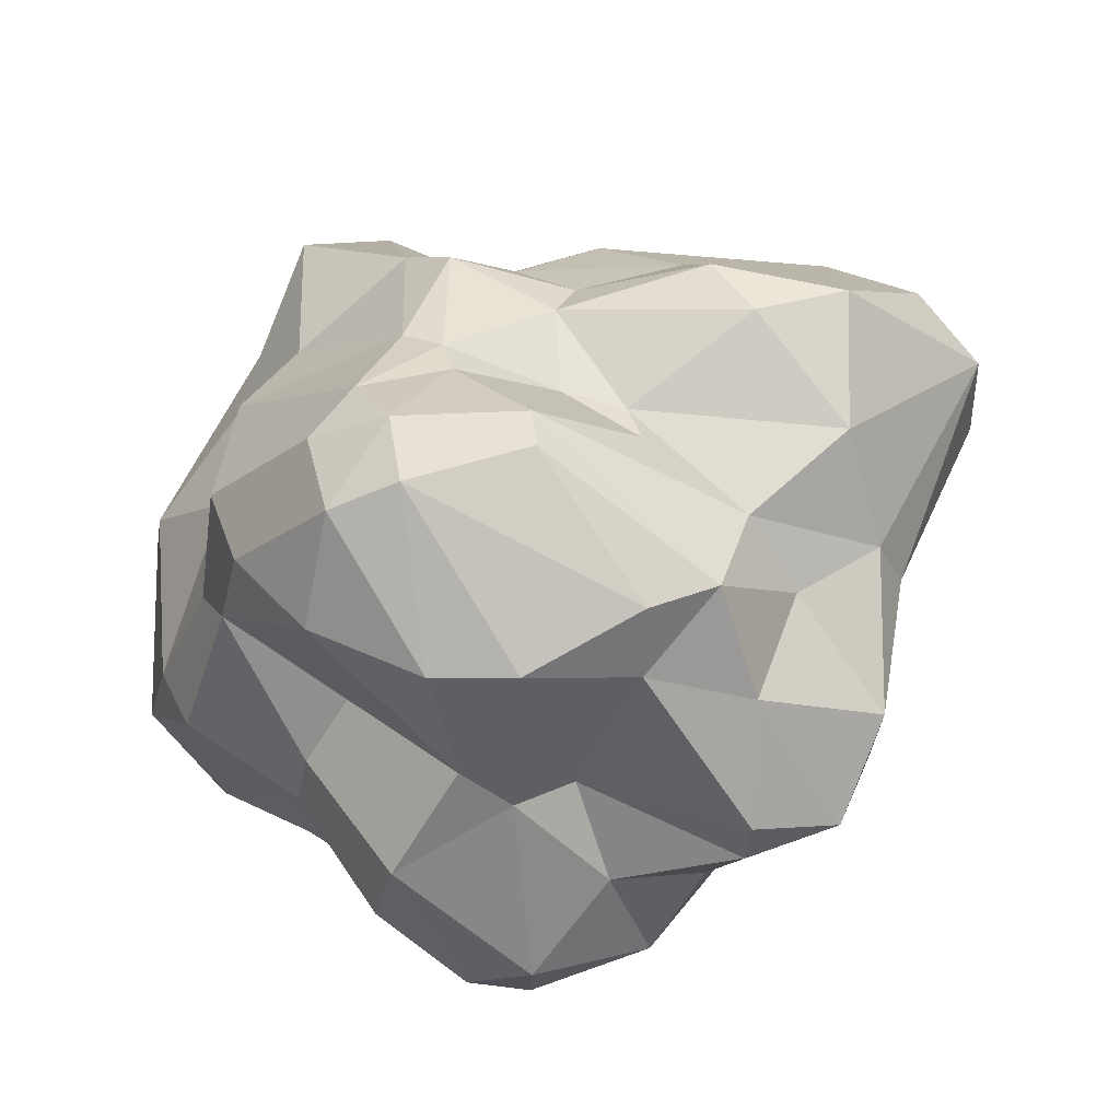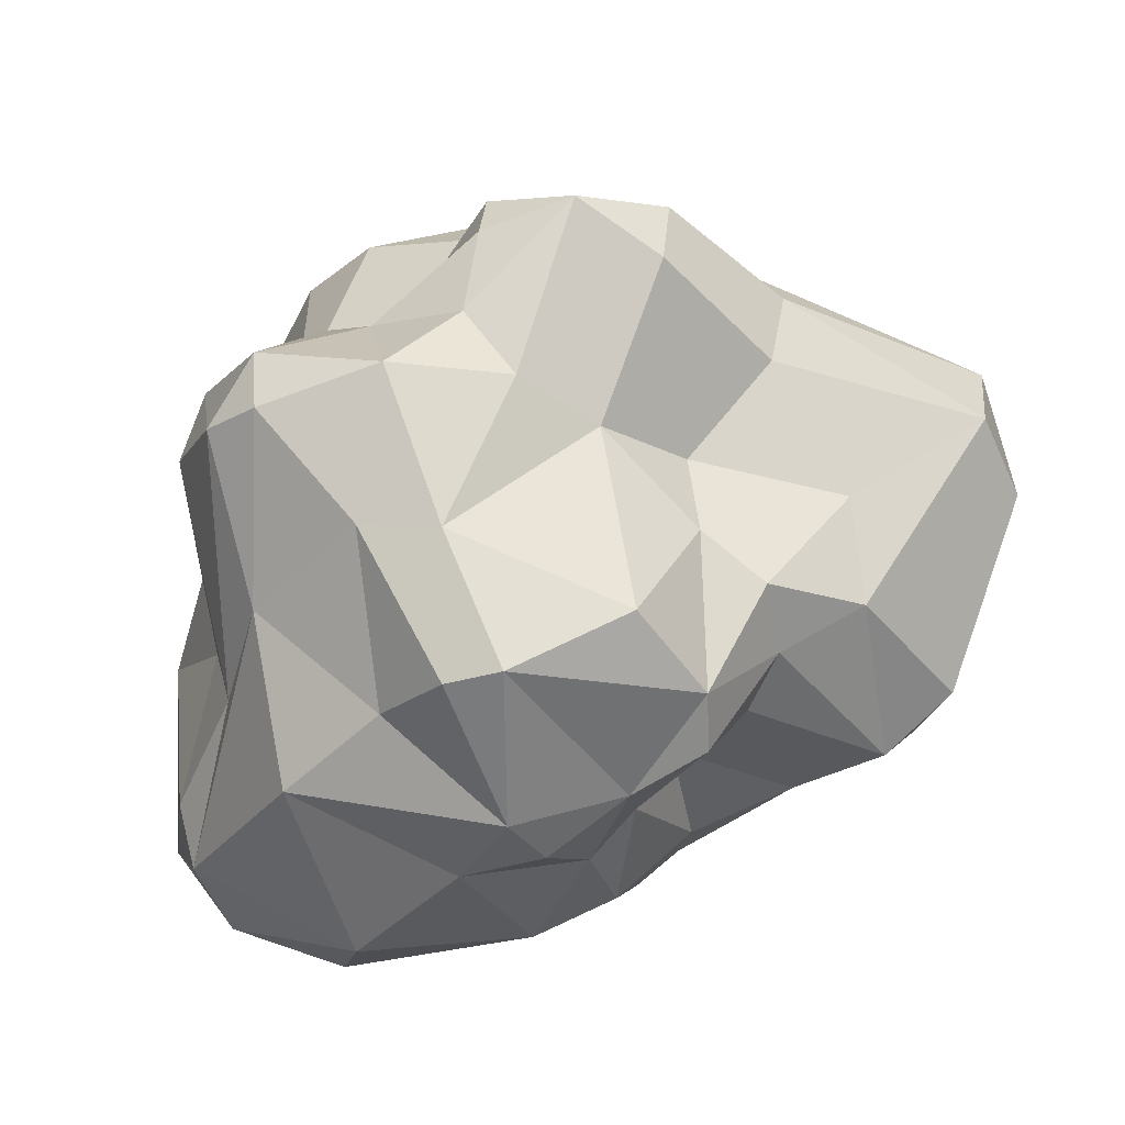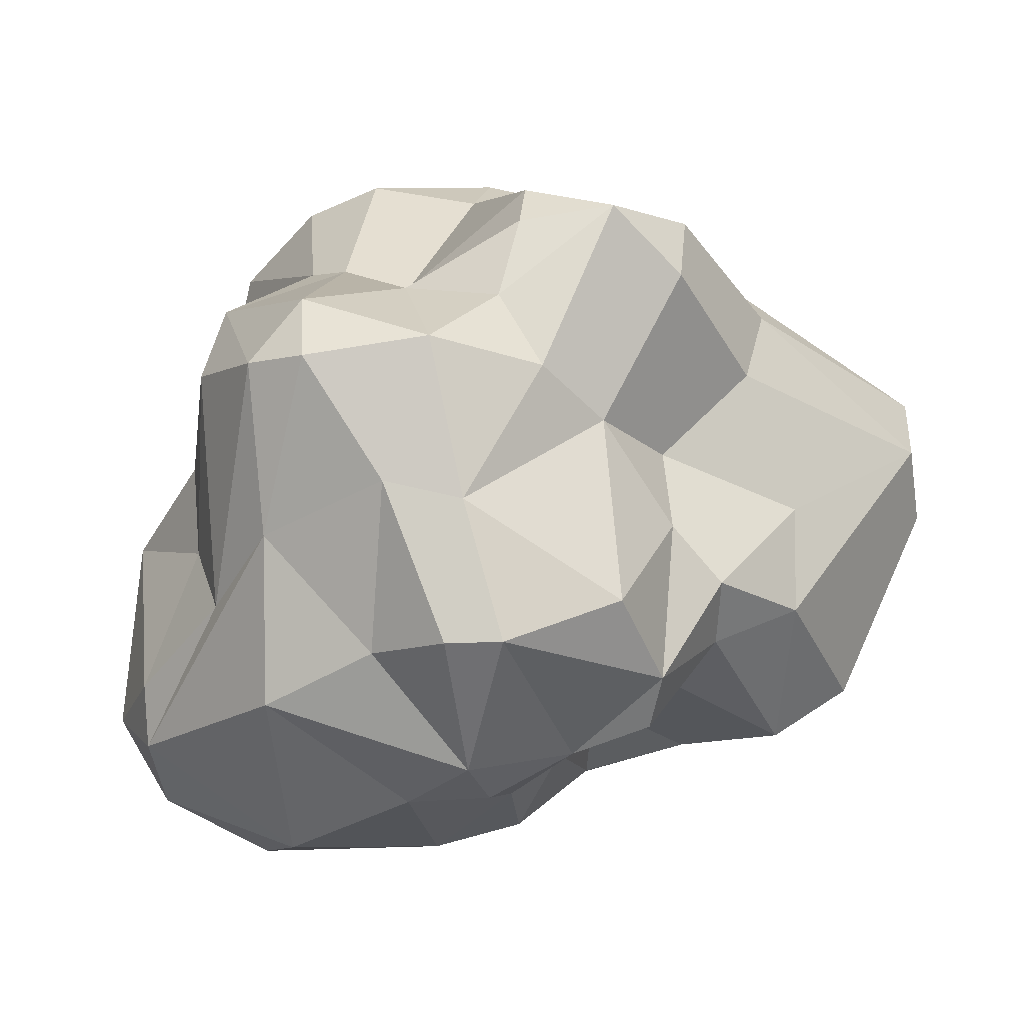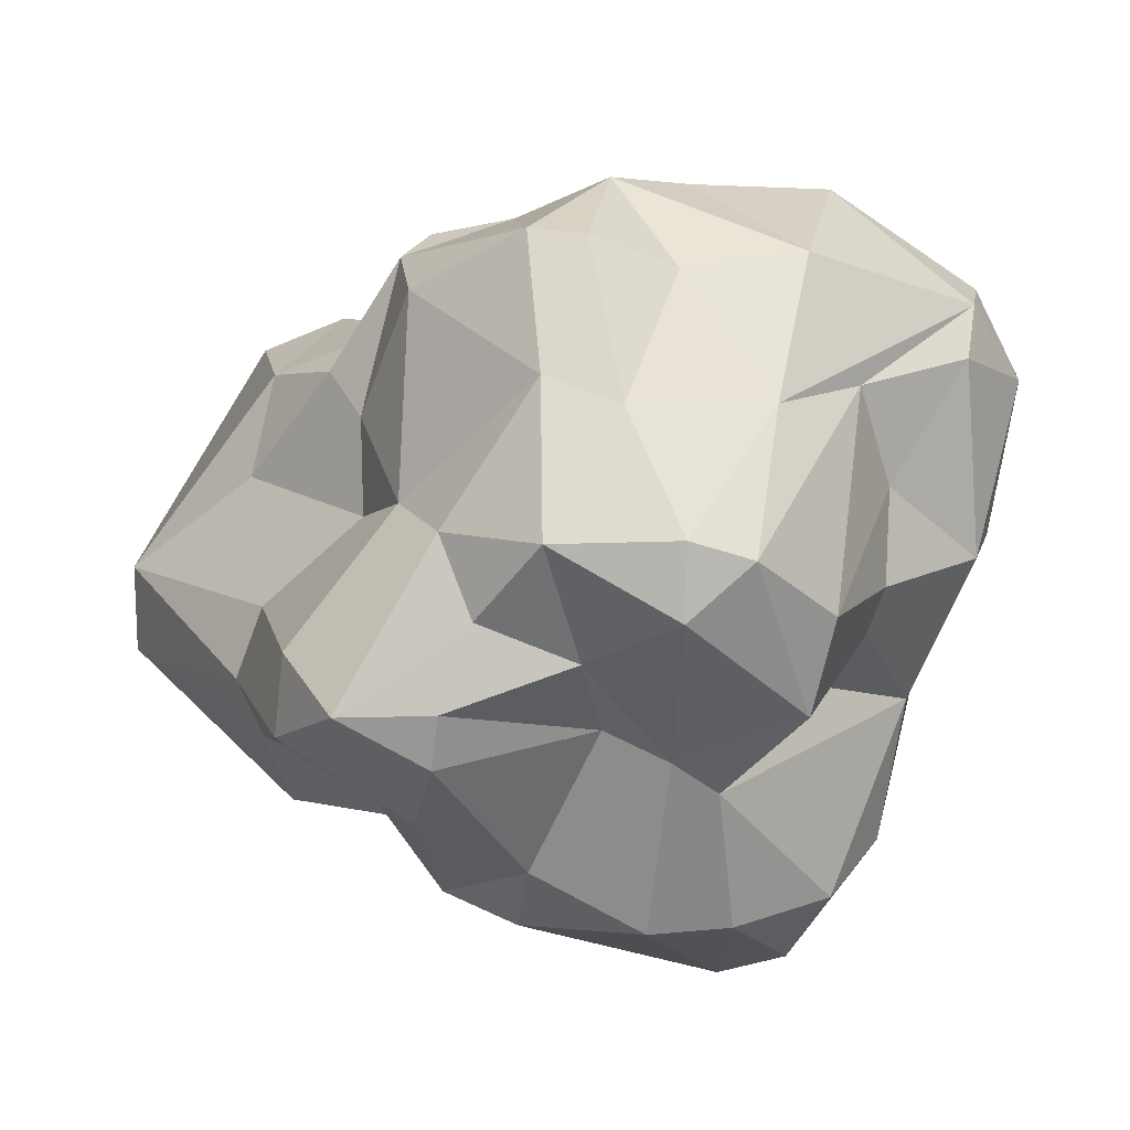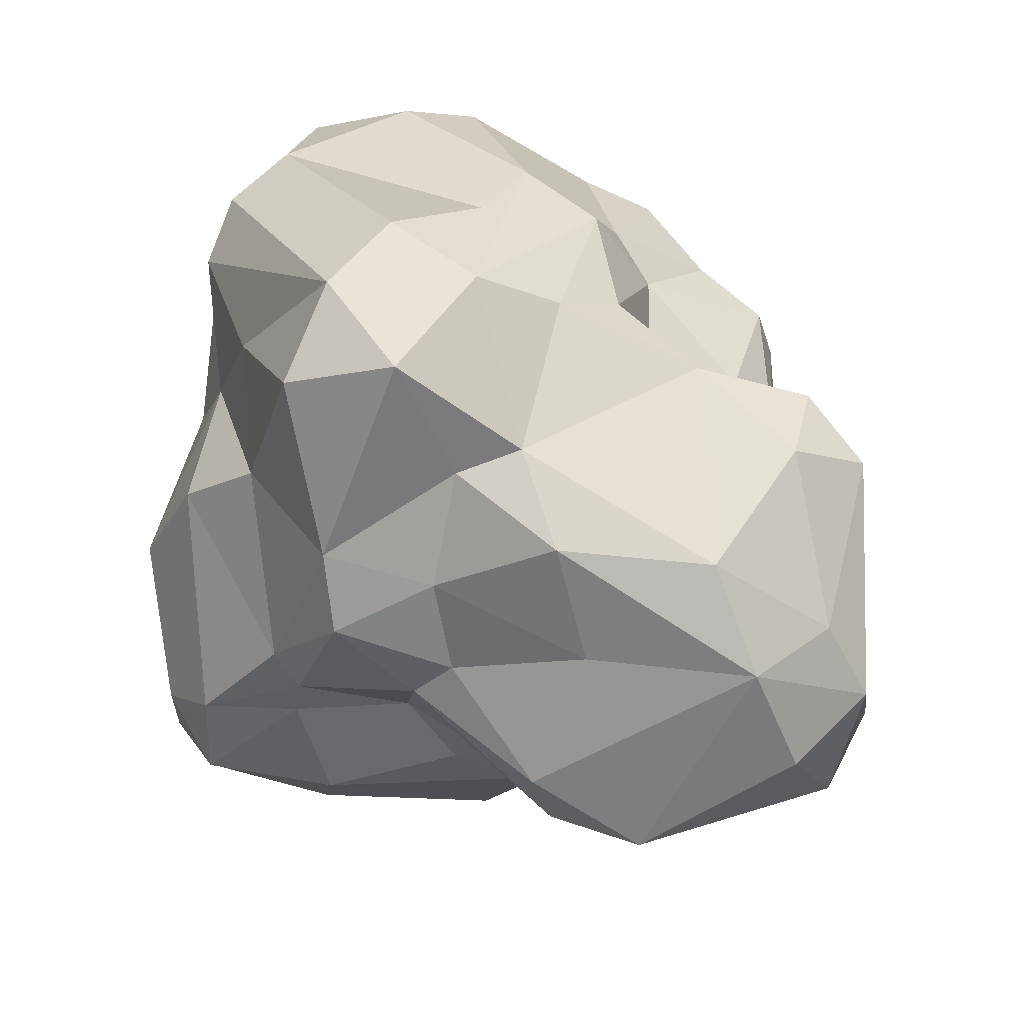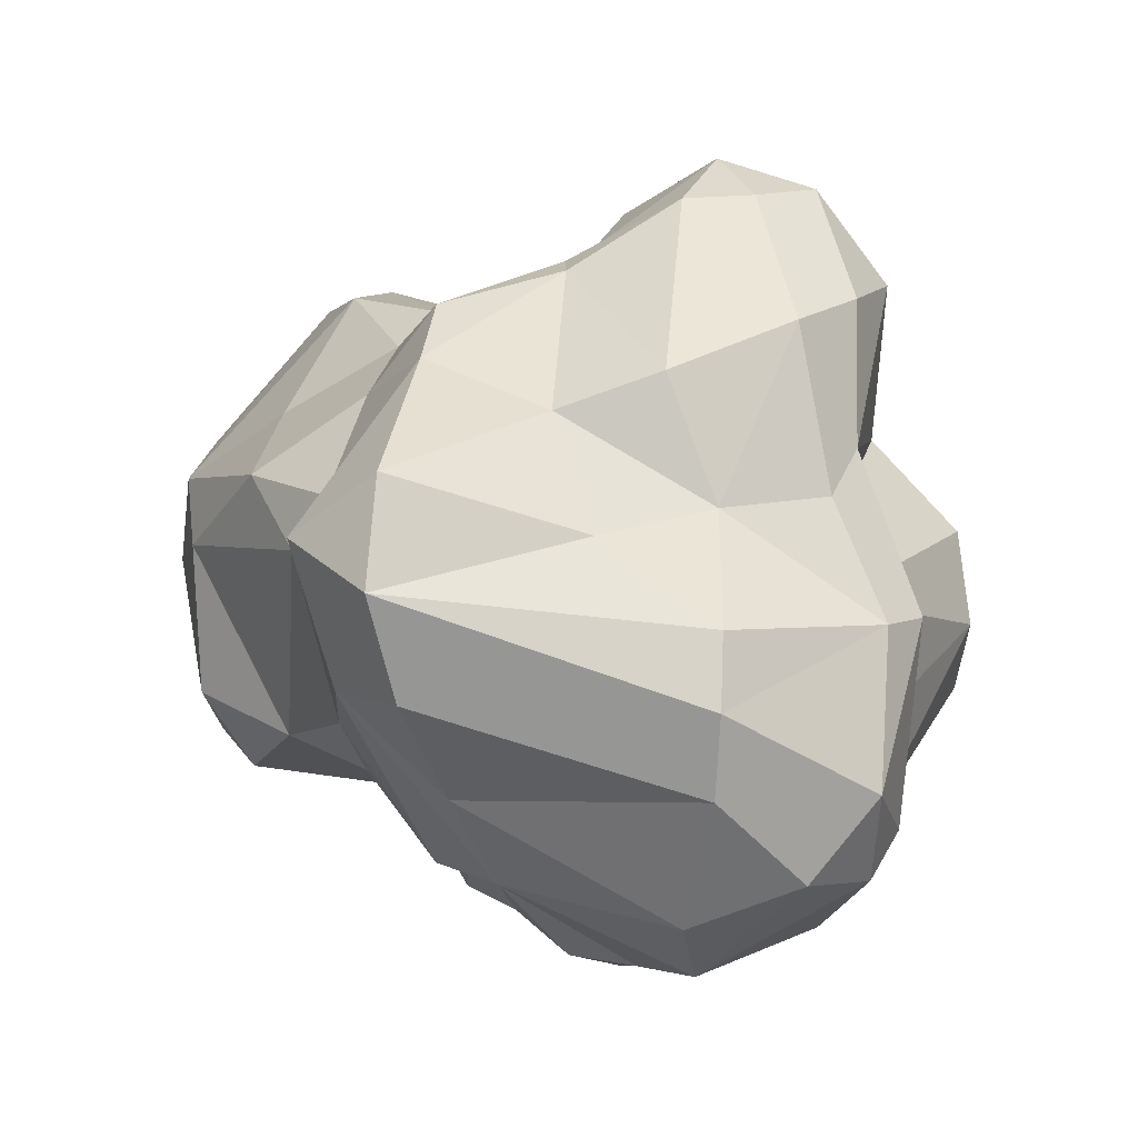
<metadata>
{"format":"obj","ext":"obj","renderer":"f3d","projection":"perspective","resolution":1024,"background":"white","views":[{"elev":60.2,"azim":169.8,"up":"+Y"},{"elev":-50.5,"azim":-151.4,"up":"+Y"},{"elev":-45.6,"azim":-164.3,"up":"+Y"},{"elev":-73.2,"azim":-1.4,"up":"+Z"},{"elev":74.5,"azim":-151.7,"up":"+Z"},{"elev":-0.2,"azim":51.2,"up":"+Y"}]}
</metadata>
<code>
v -0.08212 0.3612 -0.2501
v -0.07193 0.281 -0.2883
v -0.02067 0.002146 -0.3936
v -0.06391 -0.1372 -0.428
v 0.0787 0.1284 -0.3412
v 0.0811 -0.06679 -0.4638
v 0.0812 -0.1507 -0.4496
v 0.01674 -0.263 -0.3367
v 0.1534 -0.1272 -0.436
v 0.076 -0.3753 -0.1784
v 0.06068 0.3471 -0.2998
v 0.2214 0.06301 -0.3694
v 0.245 -0.04758 -0.3667
v 0.005814 0.4439 -0.08329
v 0.1532 0.4742 -0.1202
v 0.1572 0.3446 -0.2812
v 0.1338 0.1733 -0.3131
v 0.2325 0.4487 -0.1261
v 0.2727 0.3405 -0.1998
v 0.18 -0.2543 -0.2816
v 0.2392 0.09751 -0.1643
v 0.2965 0.02527 -0.1975
v 0.3127 -0.03433 -0.2128
v 0.3167 -0.135 -0.1634
v 0.2765 -0.2527 -0.182
v 0.2169 -0.3911 -0.143
v 0.3363 0.3138 -0.08839
v 0.364 0.148 -0.06138
v 0.429 -0.03496 -0.09534
v 0.4067 -0.2633 -0.08146
v 0.1528 0.4854 -0.04704
v 0.2396 0.4327 -0.02566
v 0.3529 0.2841 0.01538
v 0.3852 0.09435 -0.002258
v 0.4174 -0.3135 -0.02755
v 0.4508 -0.04151 -0.02087
v 0.4823 -0.2168 0.02039
v 0.4342 -0.3106 0.08031
v 0.2585 -0.4234 0.07997
v 0.3497 0.08045 0.1273
v 0.1819 0.4301 0.03154
v 0.3087 0.2255 0.1647
v 0.432 -0.04503 0.195
v 0.1171 0.3474 0.1449
v 0.3179 0.05047 0.2682
v 0.4437 -0.1285 0.2083
v 0.4176 -0.2198 0.1936
v 0.09224 -0.4348 0.02138
v 0.2319 0.1833 0.2559
v 0.3223 -0.361 0.1524
v 0.2046 0.1155 0.4598
v 0.2156 -0.007666 0.4825
v 0.1991 -0.1231 0.4312
v 0.1375 -0.2283 0.3206
v 0.1271 -0.3232 0.2476
v 0.07604 0.3636 0.1136
v 0.09149 0.2443 0.3243
v 0.09528 0.04891 0.4969
v 0.04488 0.3084 0.2691
v 0.07991 -0.1123 0.4264
v 0.01923 -0.308 0.2509
v -0.00624 0.09705 0.3809
v -0.01099 -0.1516 0.3598
v -0.03677 0.2114 0.3049
v -0.1523 0.1239 0.3842
v -0.06092 0.03779 0.389
v -0.06295 -0.208 0.2877
v 0.001754 -0.3388 0.1525
v -0.0931 0.2727 0.2227
v -0.1872 -0.1737 0.3102
v -0.06039 0.3111 0.1733
v -0.2341 0.2007 0.2869
v -0.3195 0.04649 0.3592
v -0.3379 -0.1283 0.3355
v -0.1078 -0.2197 0.1494
v -0.2397 0.3427 0.1829
v -0.4199 0.1286 0.3045
v -0.4679 0.03119 0.2842
v -0.3178 -0.2172 0.2745
v -0.06401 -0.3014 0.1399
v -0.00173 -0.4297 0.04573
v 0.0724 0.384 0.0665
v -0.04695 0.3107 0.06423
v -0.5075 0.1793 0.2107
v -0.5436 0.0661 0.2195
v -0.4139 -0.1777 0.2582
v -0.22 -0.2446 0.1135
v 0.001778 0.4363 -0.03545
v -0.2739 0.3575 0.1033
v -0.3857 0.34 0.1216
v -0.3847 -0.1876 0.08246
v -0.2851 -0.2348 0.06098
v -0.2003 -0.3662 0.04405
v -0.122 0.3282 -0.02225
v -0.1151 0.3095 0.02935
v -0.5571 0.1662 0.1086
v -0.5563 0.05509 0.08808
v -0.4059 -0.0806 0.01529
v -0.3119 -0.2173 -0.02117
v -0.3541 0.3016 -0.03513
v -0.232 -0.3505 -0.01868
v -0.3785 0.1883 -0.1268
v -0.4087 0.1166 -0.1351
v -0.3803 0.03519 -0.1177
v -0.2664 -0.07231 -0.1132
v -0.2706 -0.184 -0.0988
v -0.2235 0.2877 -0.1164
v -0.105 -0.387 0.0436
v -0.2686 0.2111 -0.1802
v -0.3481 0.124 -0.3029
v -0.339 0.02557 -0.3057
v -0.2206 -0.1223 -0.2332
v -0.2157 -0.3397 -0.1499
v -0.1675 0.3342 -0.2223
v -0.1966 0.2195 -0.306
v -0.28 0.06445 -0.3999
v -0.1741 0.1173 -0.4109
v -0.1734 -0.1212 -0.3359
v -0.07014 -0.2847 -0.3049
v 0.004106 0.1032 -0.313
v -0.1683 0.05369 -0.4159
v -0.1344 -0.03905 -0.3866
v -0.08881 -0.4199 -0.2031
v 0.002063 -0.4491 -0.03207
v -0.02357 -0.417 -0.2155
f 3 5 6
f 1 14 15
f 4 6 7
f 1 15 11
f 8 10 125
f 8 20 10
f 5 17 12
f 6 12 9
f 7 9 20
f 12 13 9
f 13 23 24
f 15 16 11
f 9 13 25
f 9 25 20
f 15 18 16
f 13 24 25
f 19 28 17
f 19 18 27
f 20 25 35
f 5 120 2 11
f 24 29 30
f 25 30 35
f 18 31 32
f 29 36 37
f 30 37 35
f 34 33 40
f 39 48 26
f 26 48 124
f 34 40 36
f 48 81 124
f 36 43 46
f 38 47 50
f 33 42 40
f 41 44 42
f 40 42 49
f 40 49 45
f 82 56 41
f 41 56 44
f 44 49 42
f 39 55 48
f 43 45 52
f 45 49 51
f 48 55 68
f 45 51 52
f 49 44 57
f 54 55 50
f 49 57 51
f 55 61 68
f 44 56 59
f 57 62 58
f 58 66 60
f 56 71 59
f 60 63 61
f 60 66 63
f 71 69 59
f 61 67 80
f 66 70 63
f 66 73 70
f 67 70 75
f 64 69 72
f 65 73 66
f 68 80 108
f 73 74 70
f 72 76 77
f 73 77 78
f 73 78 74
f 74 78 86
f 71 95 89
f 74 86 79
f 77 90 84
f 77 84 85
f 77 85 78
f 81 108 124
f 79 86 91
f 76 89 90
f 79 91 92
f 84 96 85
f 85 96 97
f 91 98 99
f 95 100 89
f 89 100 90
f 90 100 96
f 92 99 101
f 95 107 100
f 100 102 96
f 93 101 108
f 97 103 104
f 101 106 113
f 106 105 112
f 106 112 113
f 107 109 102
f 101 113 123
f 107 88 114
f 101 123 108
f 114 115 109
f 113 112 119
f 110 115 116
f 110 116 111
f 118 119 112
f 114 1 2
f 115 117 116
f 116 117 121
f 116 121 122
f 114 14 1
f 2 120 117
f 123 125 124
f 118 122 4
f 122 3 4
f 4 3 6
f 17 5 11 16
f 3 120 5
f 23 13 12 22
f 6 5 12
f 125 10 124
f 7 6 9
f 8 7 20
f 22 12 17 21
f 17 16 19
f 10 20 26
f 88 31 15 14
f 16 18 19
f 17 28 21
f 10 26 124
f 28 29 23 22
f 19 27 28
f 26 20 35
f 15 31 18
f 25 24 30
f 26 35 39
f 22 21 28
f 32 33 27 18
f 24 23 29
f 34 28 27 33
f 36 29 28 34
f 41 42 33 32
f 88 82 31
f 32 31 41
f 30 29 37
f 35 38 39
f 31 82 41
f 47 38 37 46
f 35 37 38
f 36 40 43
f 37 36 46
f 53 47 46 52
f 39 38 50
f 43 40 45
f 43 52 46
f 50 47 54
f 39 50 55
f 54 47 53
f 48 68 81
f 58 60 53 52
f 82 83 56
f 55 60 61
f 51 57 58
f 52 51 58
f 87 75 70 79
f 54 53 60
f 57 44 59
f 55 54 60
f 58 62 66
f 56 83 71
f 57 59 64
f 57 64 62
f 64 59 69
f 61 63 67
f 68 61 80
f 67 63 70
f 62 64 65
f 67 75 80
f 66 62 65
f 65 64 72
f 70 74 79
f 69 71 76
f 94 83 82 88
f 72 69 76
f 81 68 108
f 71 83 95
f 65 72 77
f 80 75 87
f 73 65 77
f 108 80 93
f 76 71 89
f 77 76 90
f 80 87 93
f 78 85 86
f 87 79 92
f 93 87 92
f 97 91 86 85
f 83 94 95
f 104 105 98 97
f 84 90 96
f 91 97 98
f 92 91 99
f 93 92 101
f 106 99 98 105
f 111 104 103 110
f 99 106 101
f 96 102 103
f 97 96 103
f 95 94 107
f 100 107 102
f 112 105 104 111
f 118 112 111 116
f 94 88 107
f 102 109 110
f 103 102 110
f 109 107 114
f 124 108 123
f 110 109 115
f 88 14 114
f 125 123 119 8
f 115 114 2
f 115 2 117
f 123 113 119
f 118 116 122
f 117 120 121
f 118 4 119
f 8 119 4 7
f 121 120 3
f 122 121 3
f 1 11 2

</code>
